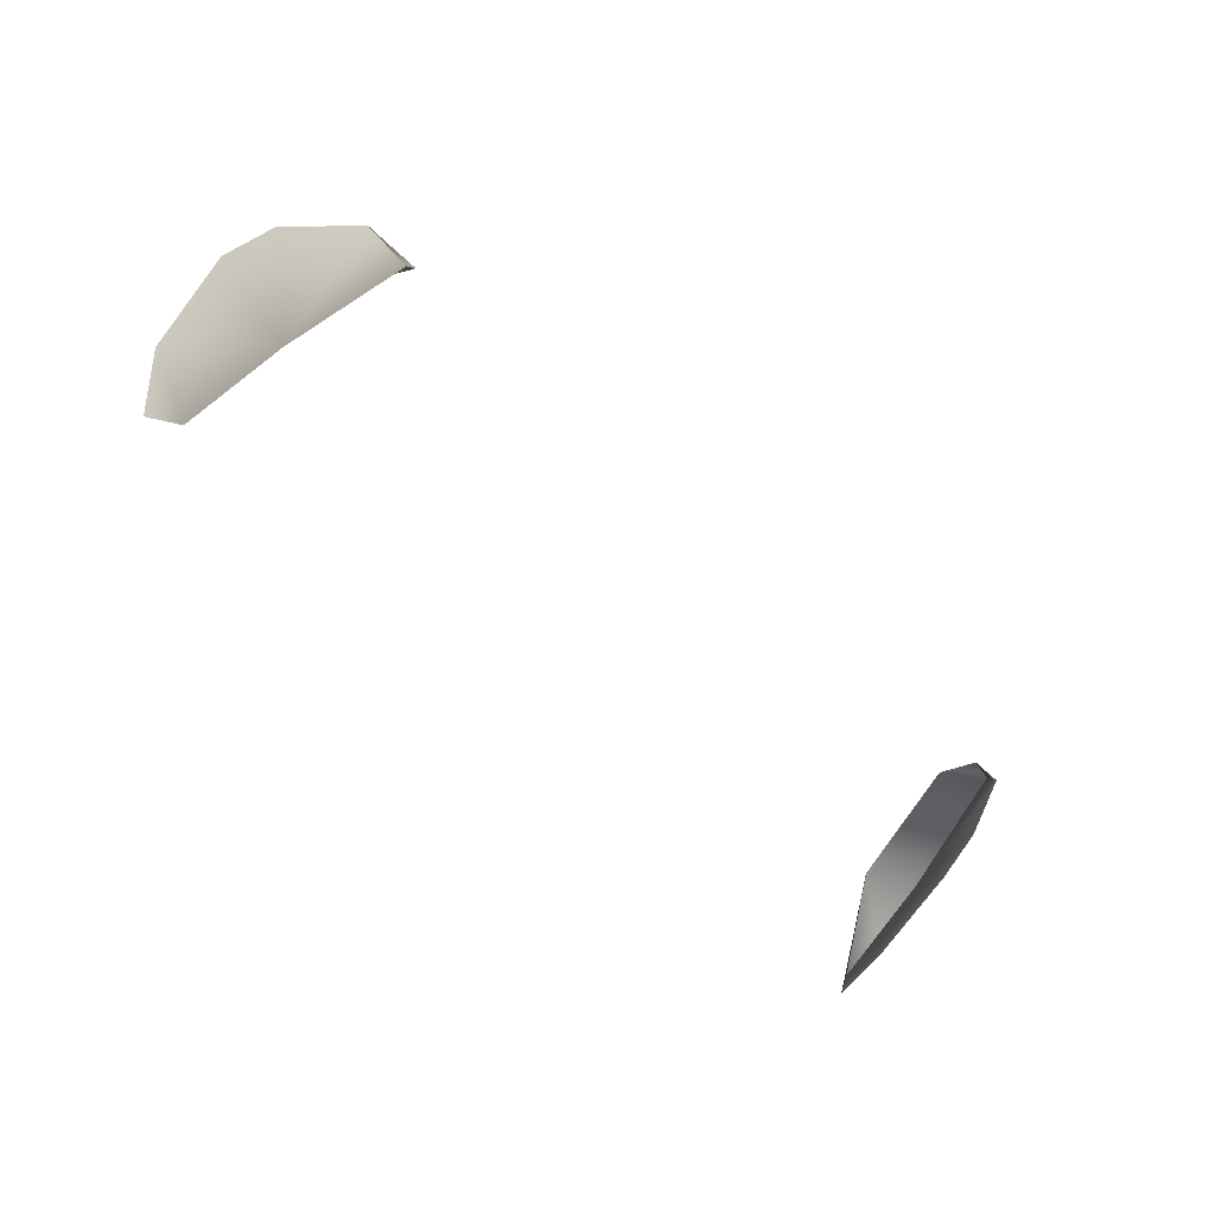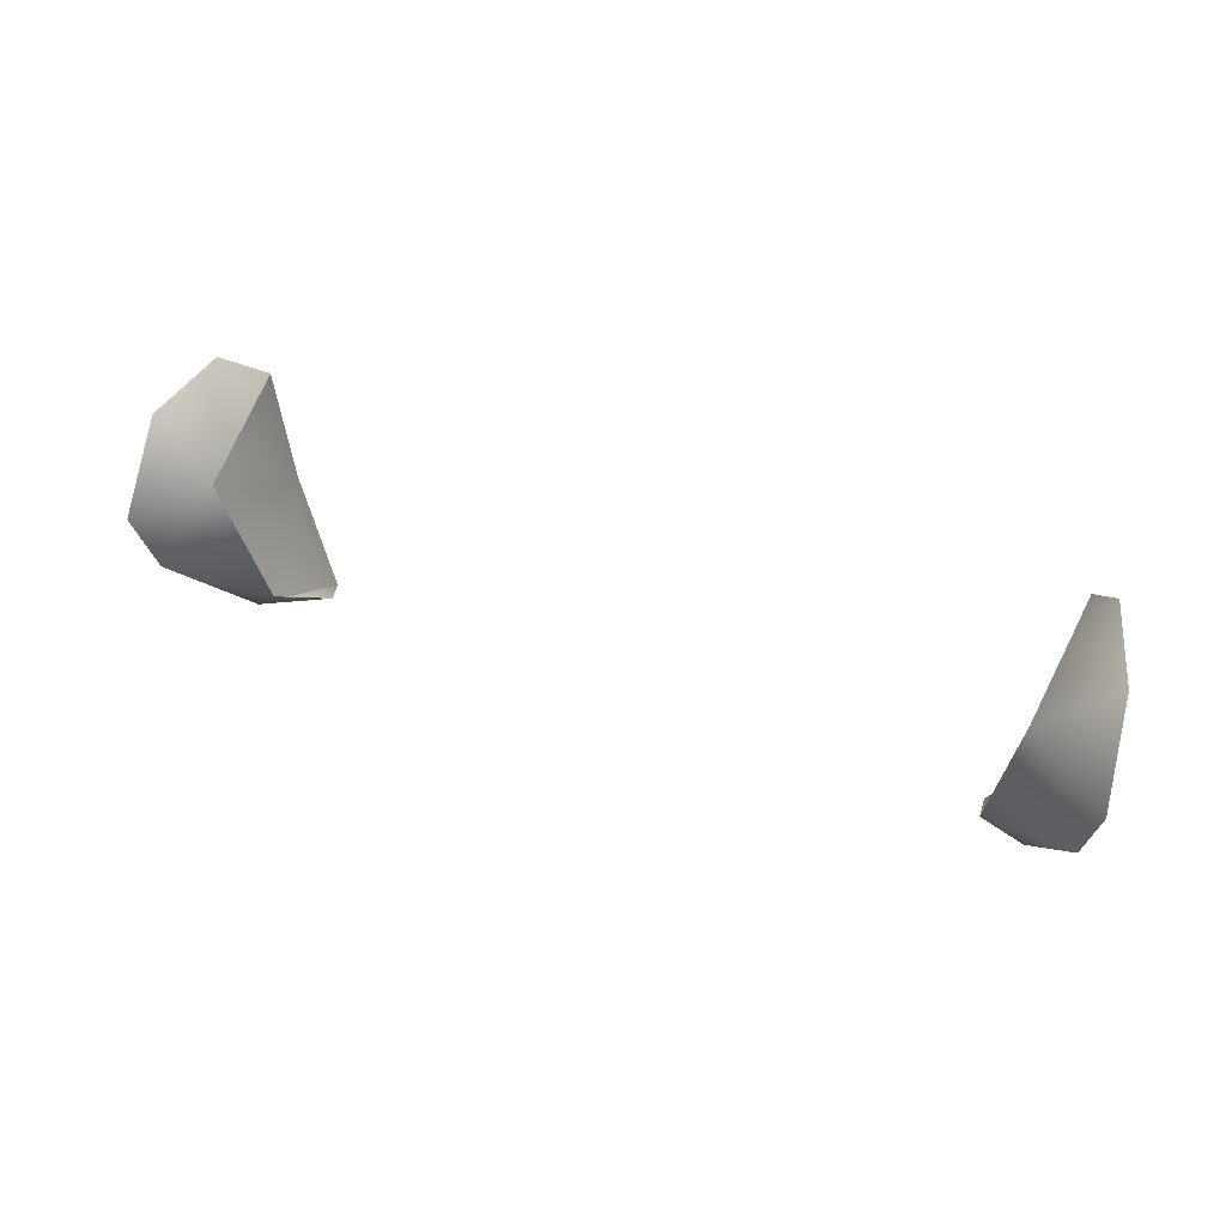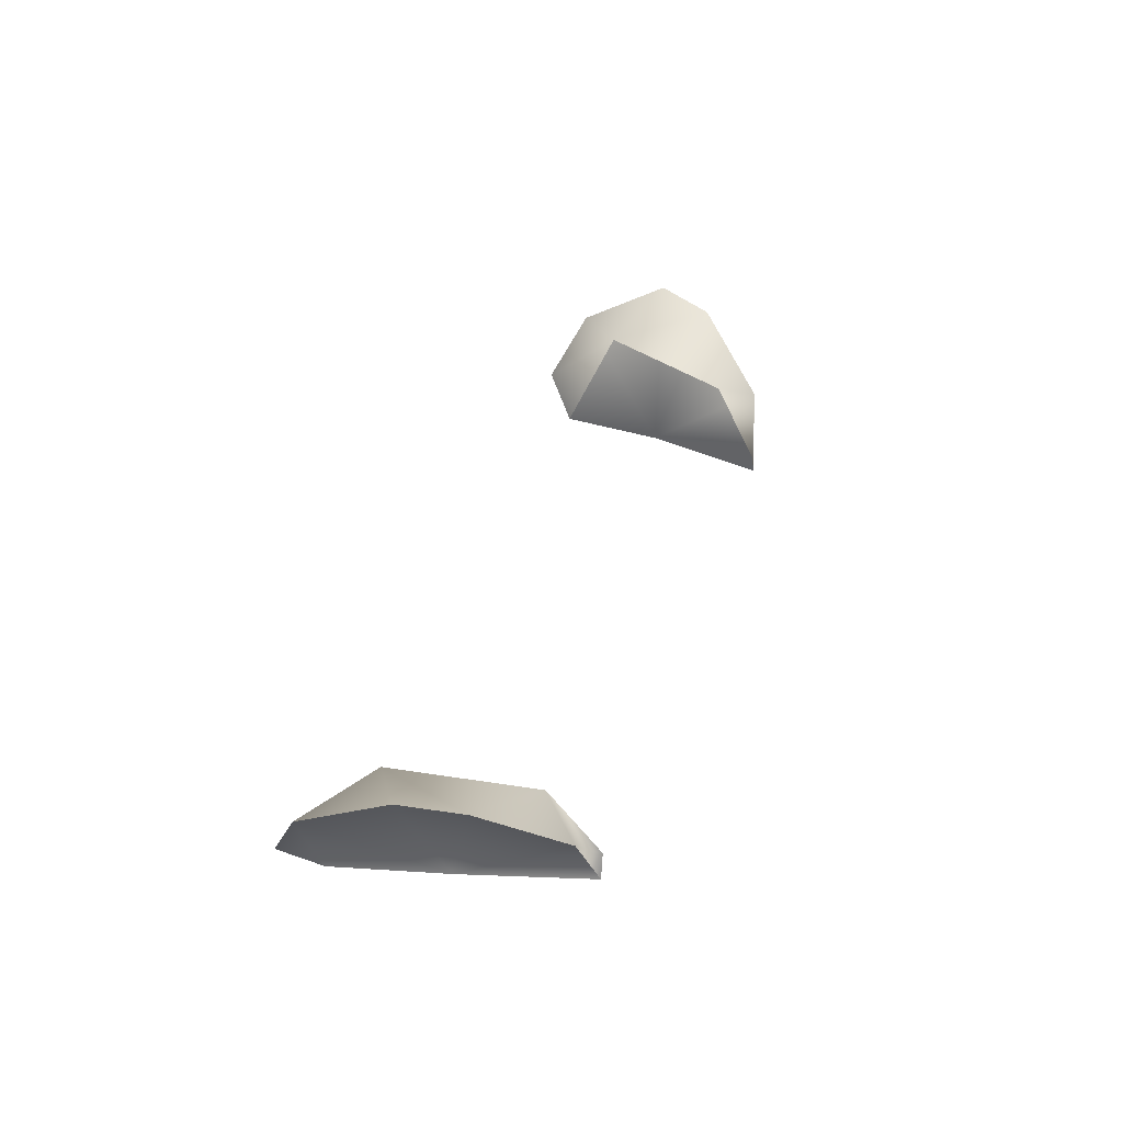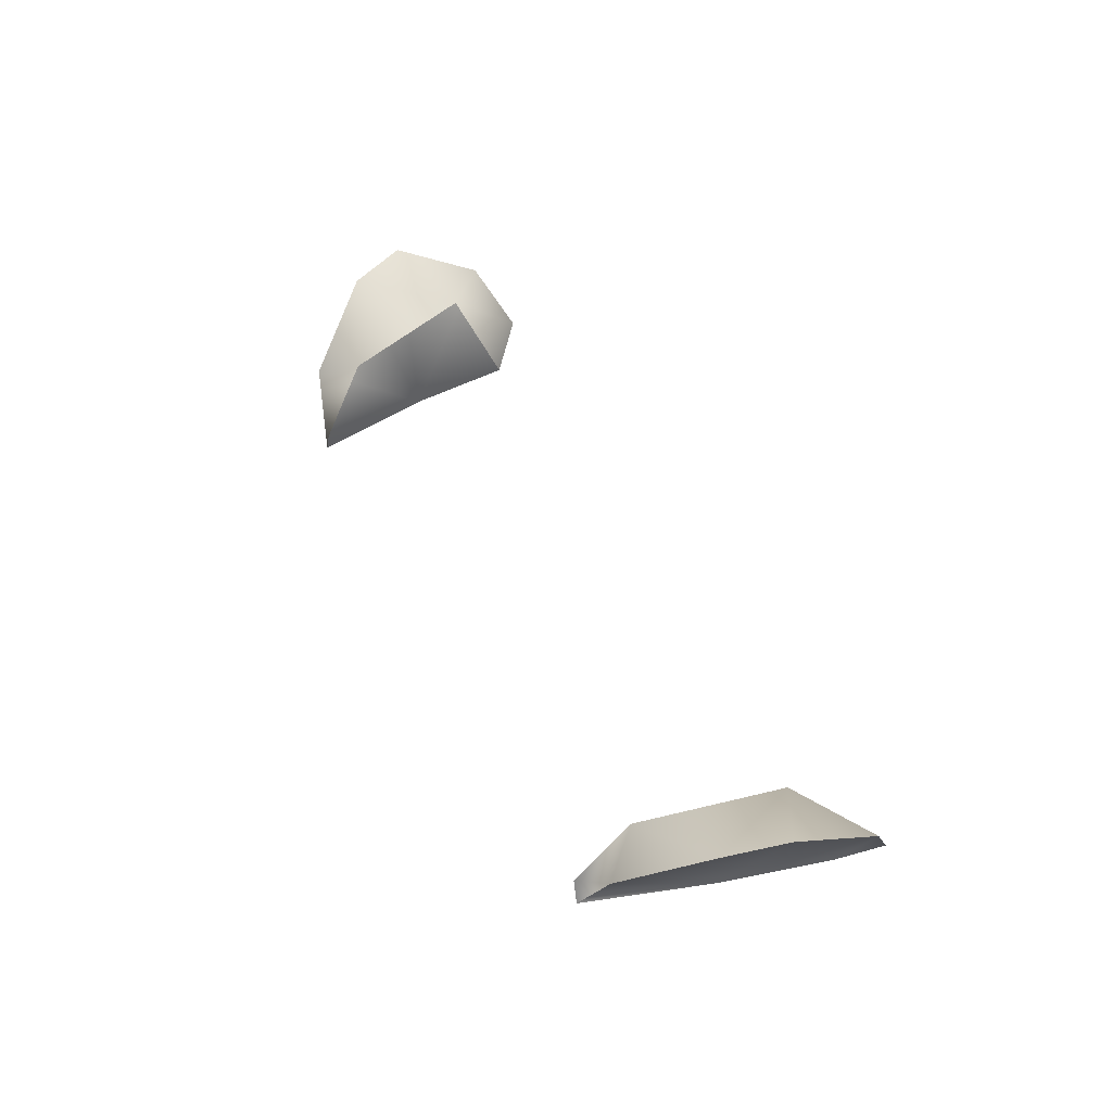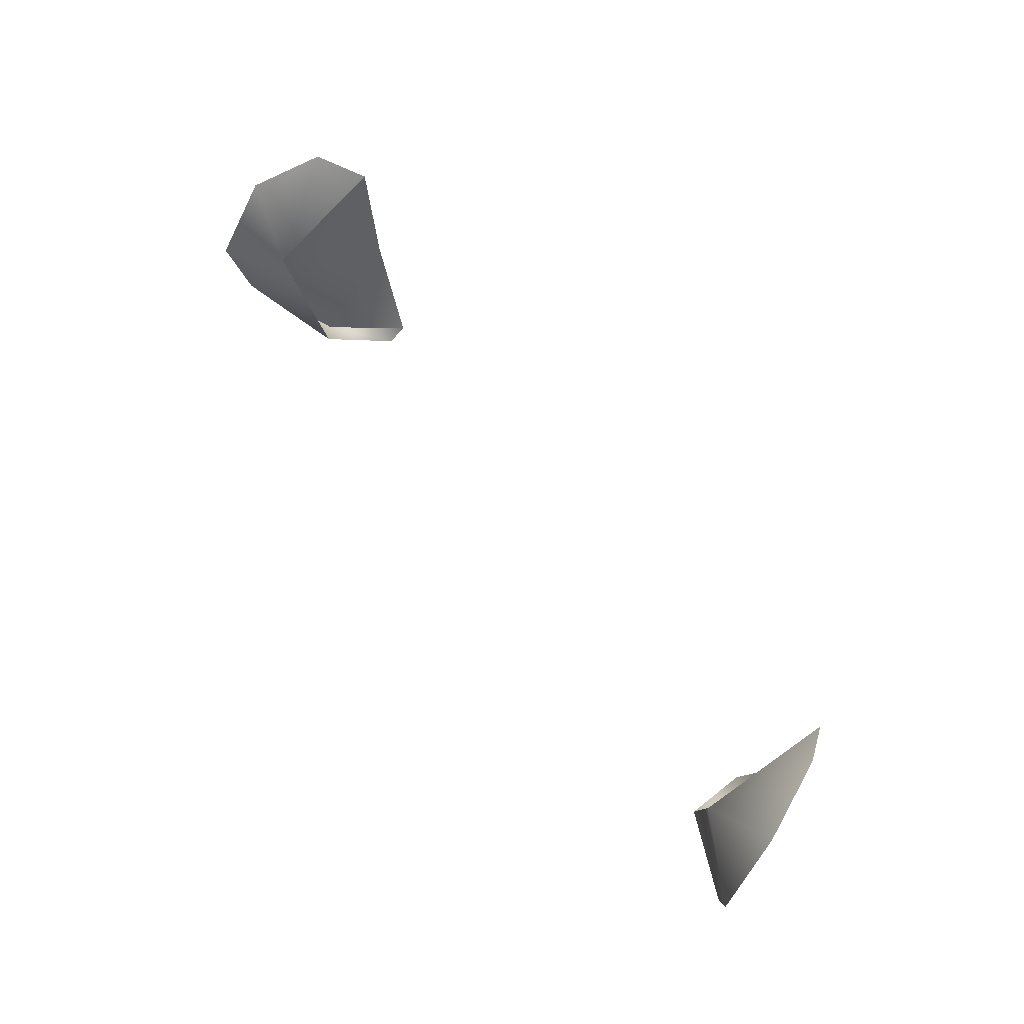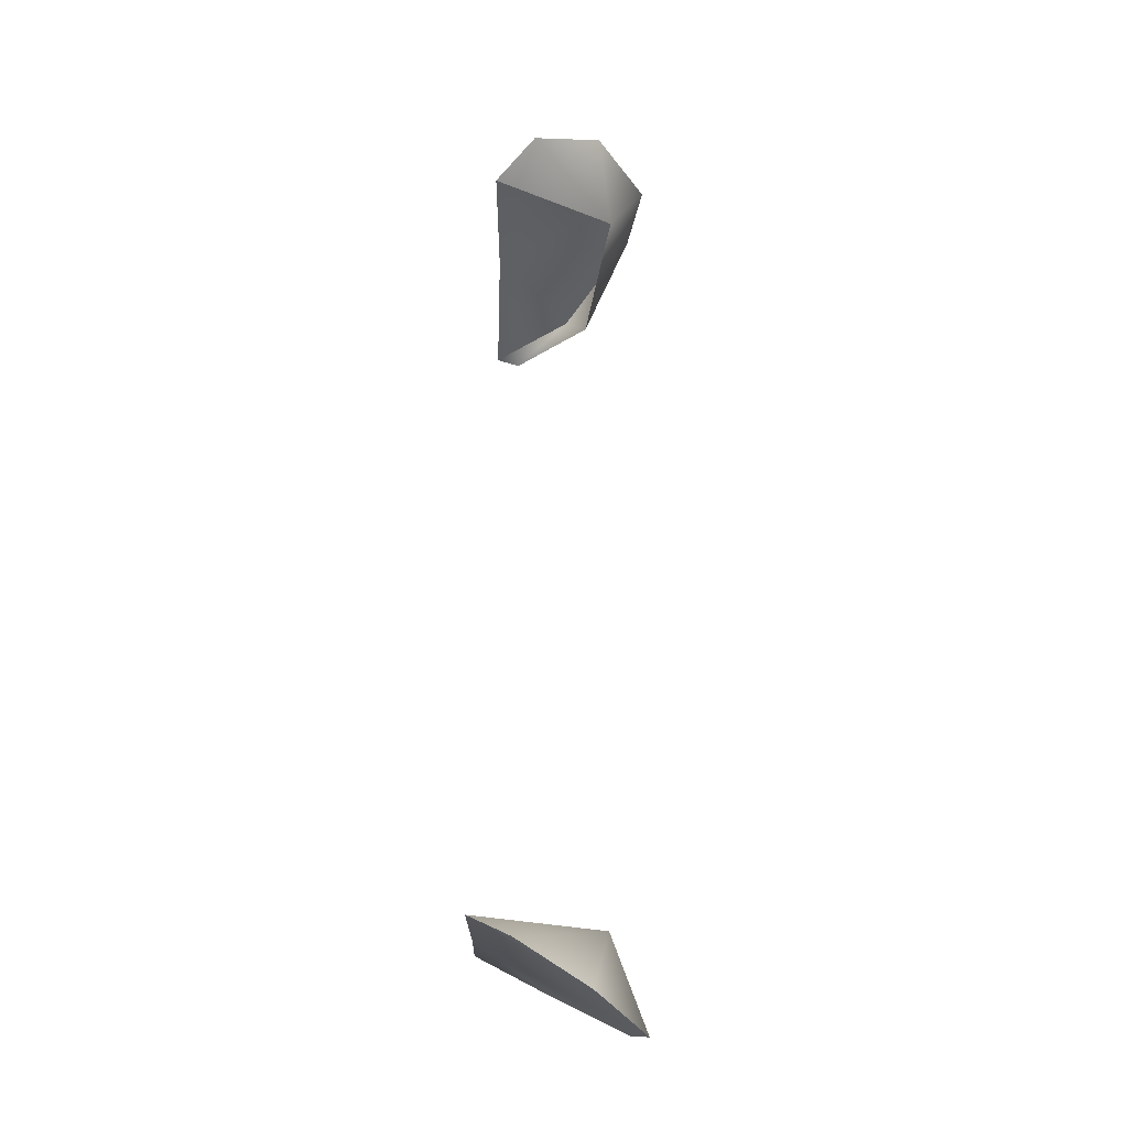
<metadata>
{"format":"obj","ext":"obj","renderer":"f3d","projection":"perspective","resolution":1024,"background":"white","views":[{"elev":-69.6,"azim":137.6,"up":"+Y"},{"elev":36.9,"azim":-153.8,"up":"+Z"},{"elev":34.5,"azim":105.6,"up":"+Y"},{"elev":43.0,"azim":-113.7,"up":"+Y"},{"elev":60.7,"azim":-124.5,"up":"+Z"},{"elev":58.3,"azim":90.8,"up":"+Z"}]}
</metadata>
<code>
g NPC_Female_Size03_Ear_001_LOD3
v 0.08222 0.02553 1.387
v 0.06666 -0.00124 1.385
v 0.08076 0.01711 1.403
v 0.06102 -0.001944 1.363
v 0.06868 0.01126 1.365
v 0.07879 0.02299 1.377
v 0.08222 0.02553 1.387
v 0.06868 0.01126 1.365
v 0.08076 0.01711 1.403
v 0.07012 -0.00142 1.404
v 0.07535 0.005533 1.409
v 0.06862 0.01941 1.394
v 0.08222 0.02553 1.387
v 0.08076 0.01711 1.403
v 0.07879 0.02299 1.377
v 0.08222 0.02553 1.387
v 0.08076 0.01711 1.403
v 0.07535 0.005533 1.409
v 0.07535 0.005533 1.409
v 0.07012 -0.00142 1.404
v 0.0623 0.01505 1.371
v 0.07879 0.02299 1.377
v 0.06868 0.01126 1.365
v 0.05954 0.002044 1.363
v 0.07879 0.02299 1.377
v 0.06868 0.01126 1.365
v 0.06868 0.01126 1.365
v 0.05954 0.002044 1.363
v 0.06102 -0.001944 1.363
v -0.06689 -0.001184 1.385
v -0.08222 0.02553 1.387
v -0.08076 0.01711 1.403
v -0.06102 -0.001944 1.363
v -0.06868 0.01126 1.365
v -0.07879 0.02299 1.377
v -0.08222 0.02553 1.387
v -0.06868 0.01126 1.365
v -0.08076 0.01711 1.403
v -0.07012 -0.00142 1.404
v -0.07535 0.005533 1.409
v -0.06862 0.01941 1.394
v -0.08076 0.01711 1.403
v -0.08222 0.02553 1.387
v -0.08222 0.02553 1.387
v -0.07879 0.02299 1.377
v -0.07535 0.005533 1.409
v -0.08076 0.01711 1.403
v -0.07535 0.005533 1.409
v -0.07012 -0.00142 1.404
v -0.07879 0.02299 1.377
v -0.0623 0.01505 1.371
v -0.06868 0.01126 1.365
v -0.05954 0.002044 1.363
v -0.07879 0.02299 1.377
v -0.06868 0.01126 1.365
v -0.06868 0.01126 1.365
v -0.06102 -0.001944 1.363
v -0.05954 0.002044 1.363
g NPC_Female_Size03_Ear_001_LOD3_0
f 3 2 1
f 5 2 4
f 7 2 6
f 2 8 6
f 10 2 9
f 11 10 9
f 14 13 12
f 16 15 12
f 18 17 12
f 12 20 19
f 22 21 12
f 24 21 23
f 26 21 25
f 29 28 27
f 32 31 30
f 30 34 33
f 36 35 30
f 37 30 35
f 30 39 38
f 39 40 38
f 43 42 41
f 45 44 41
f 47 46 41
f 49 41 48
f 51 50 41
f 51 53 52
f 55 54 51
f 58 57 56

</code>
